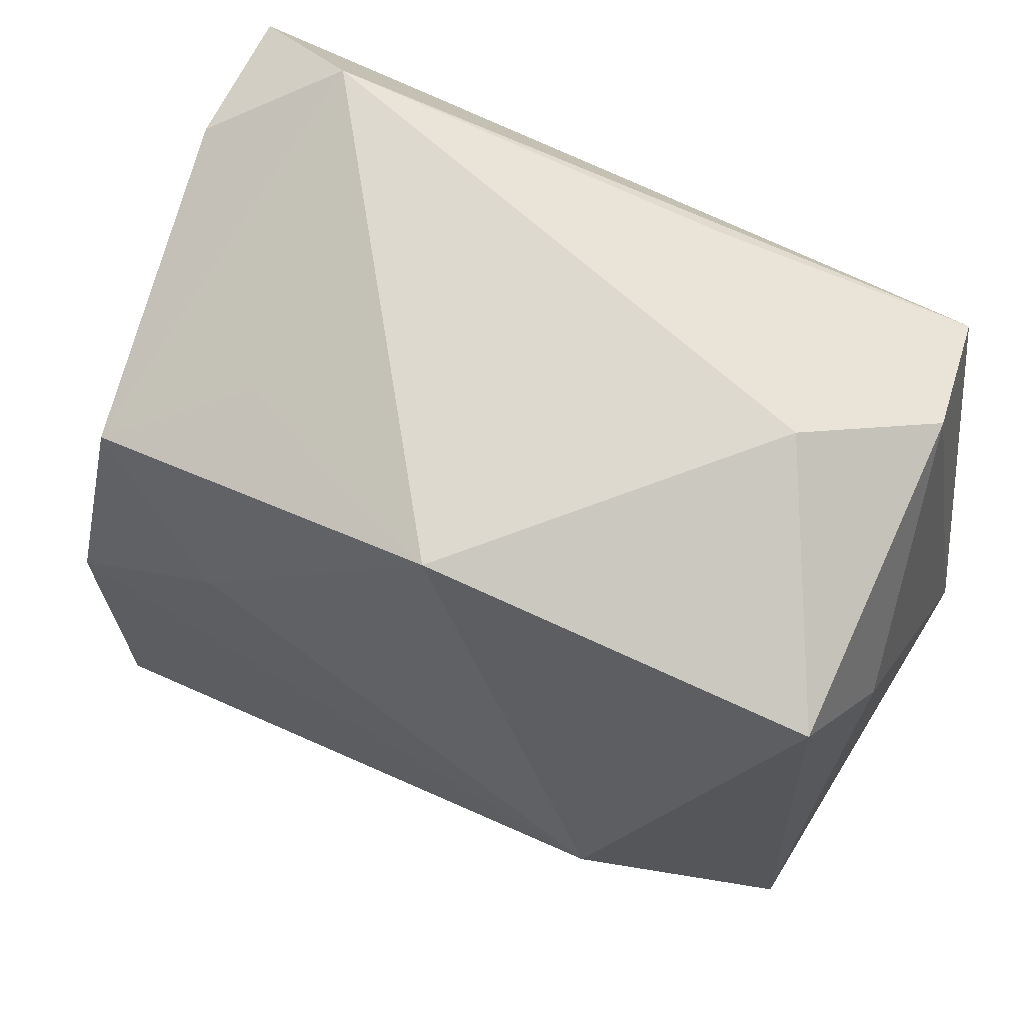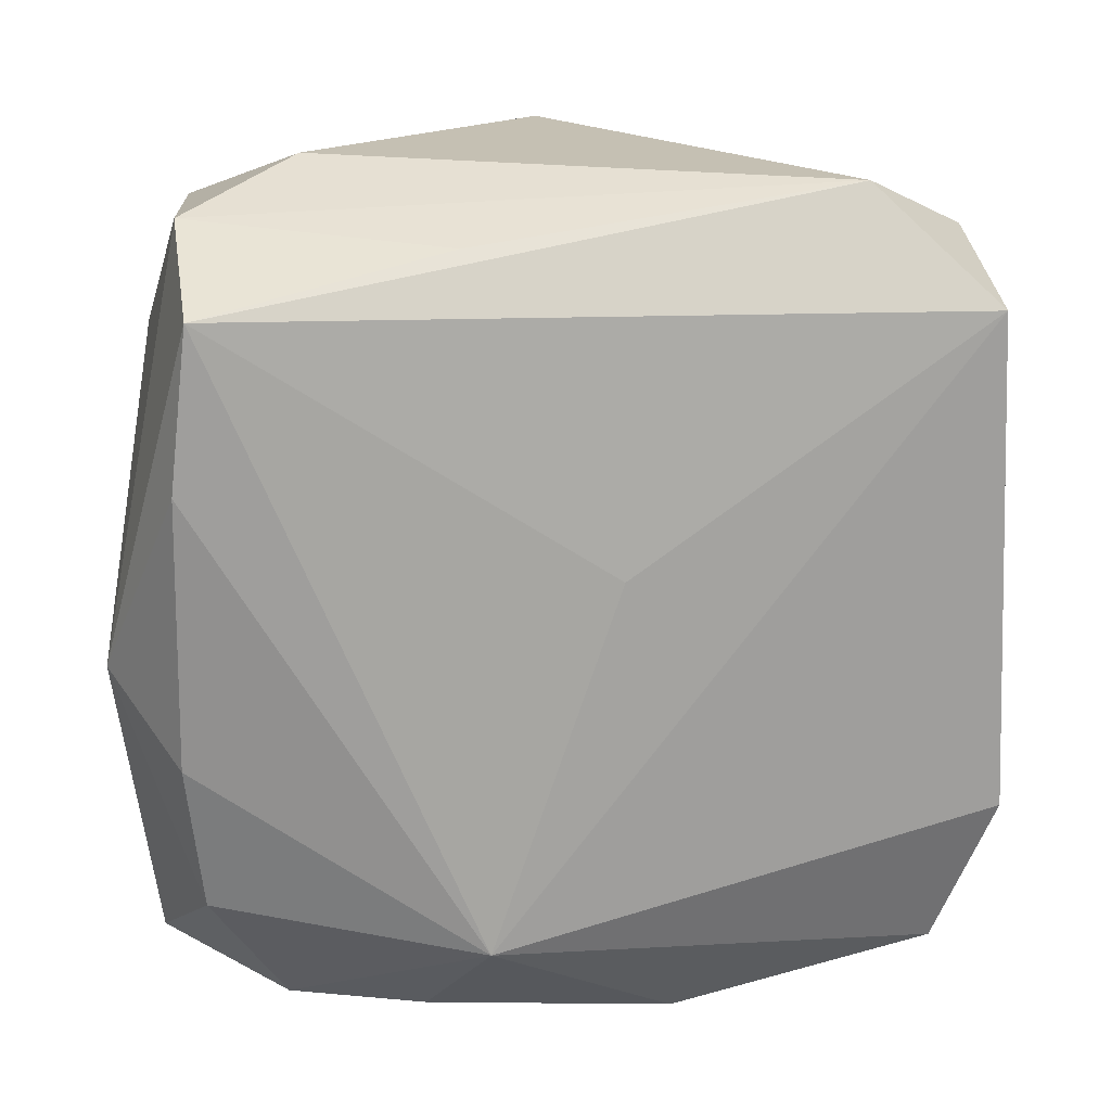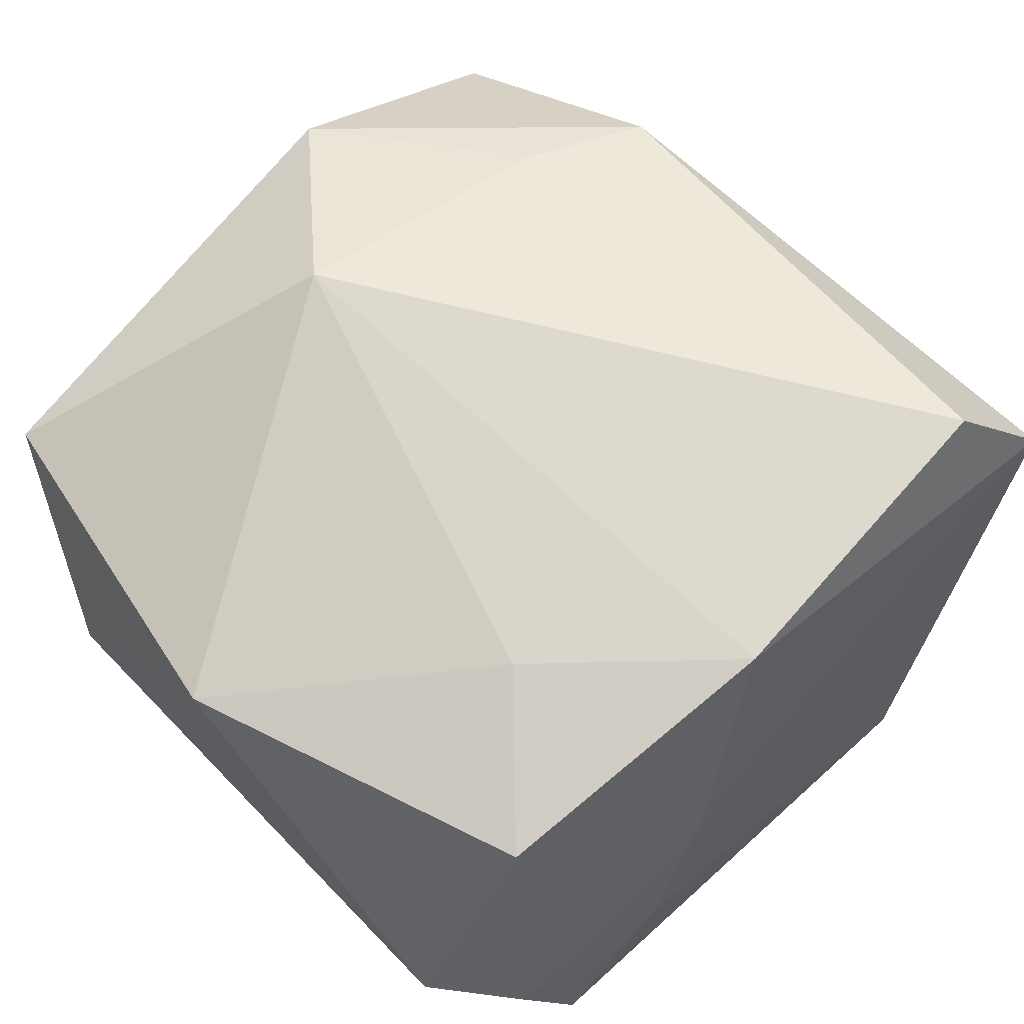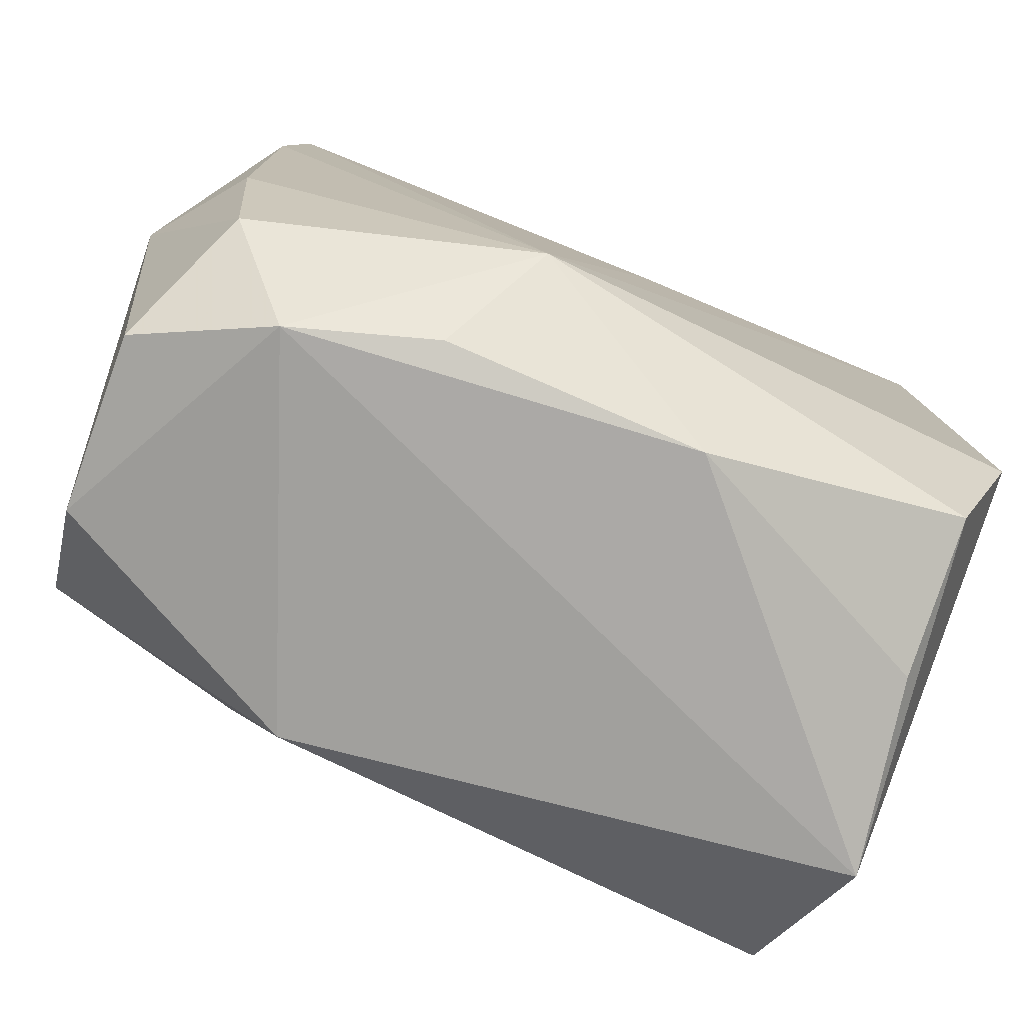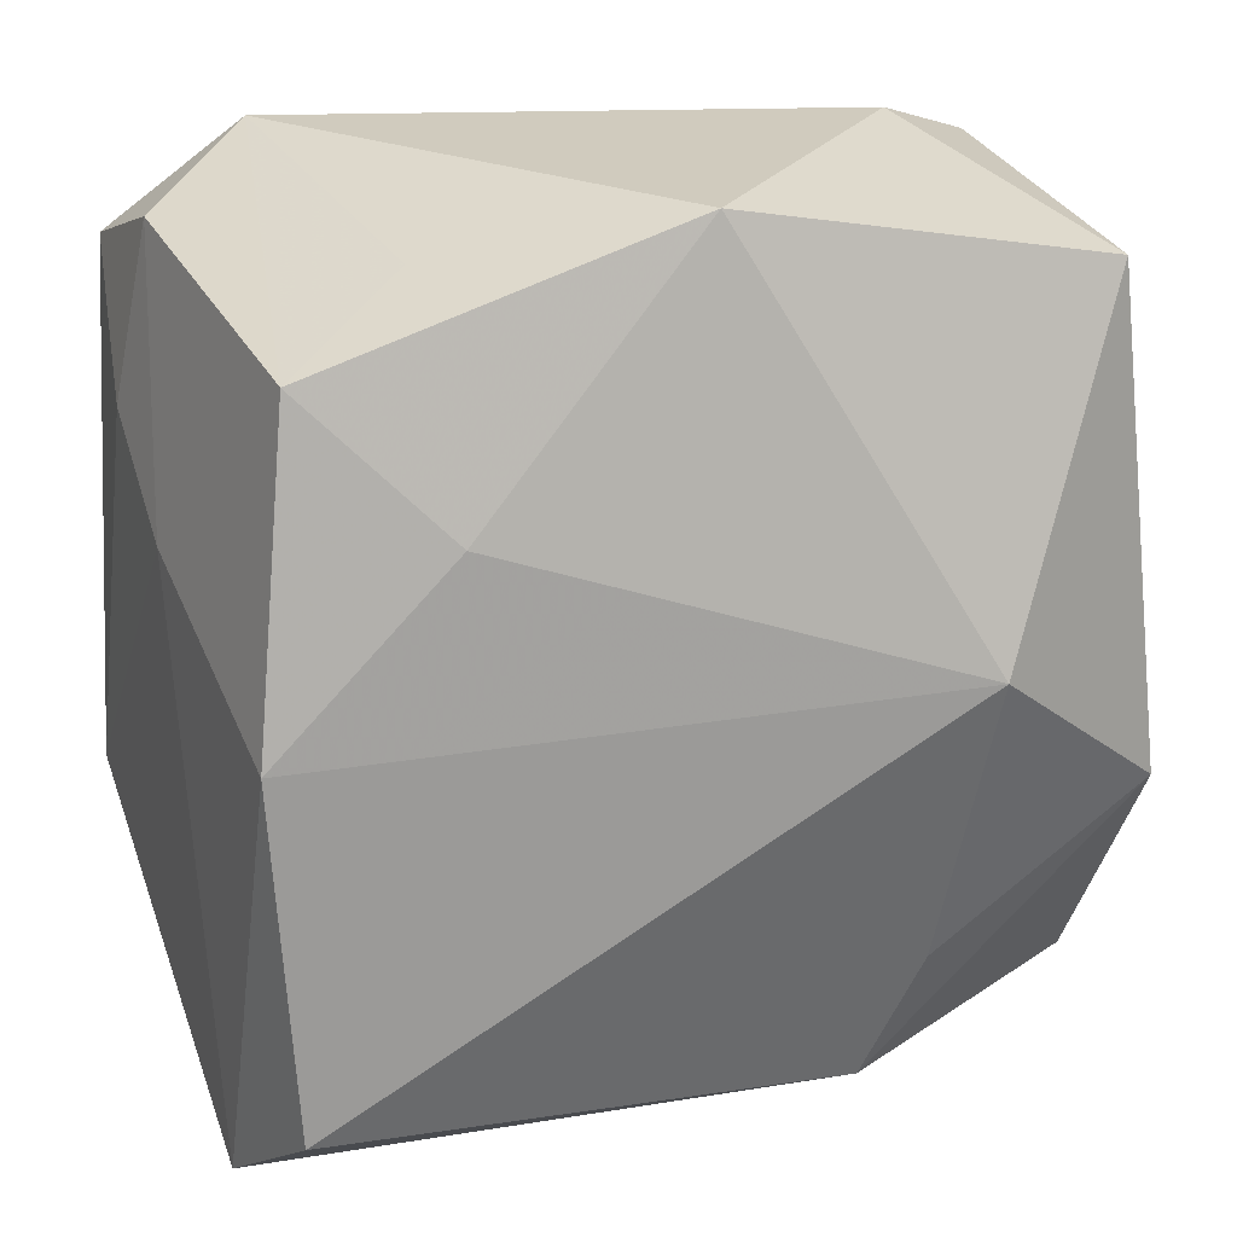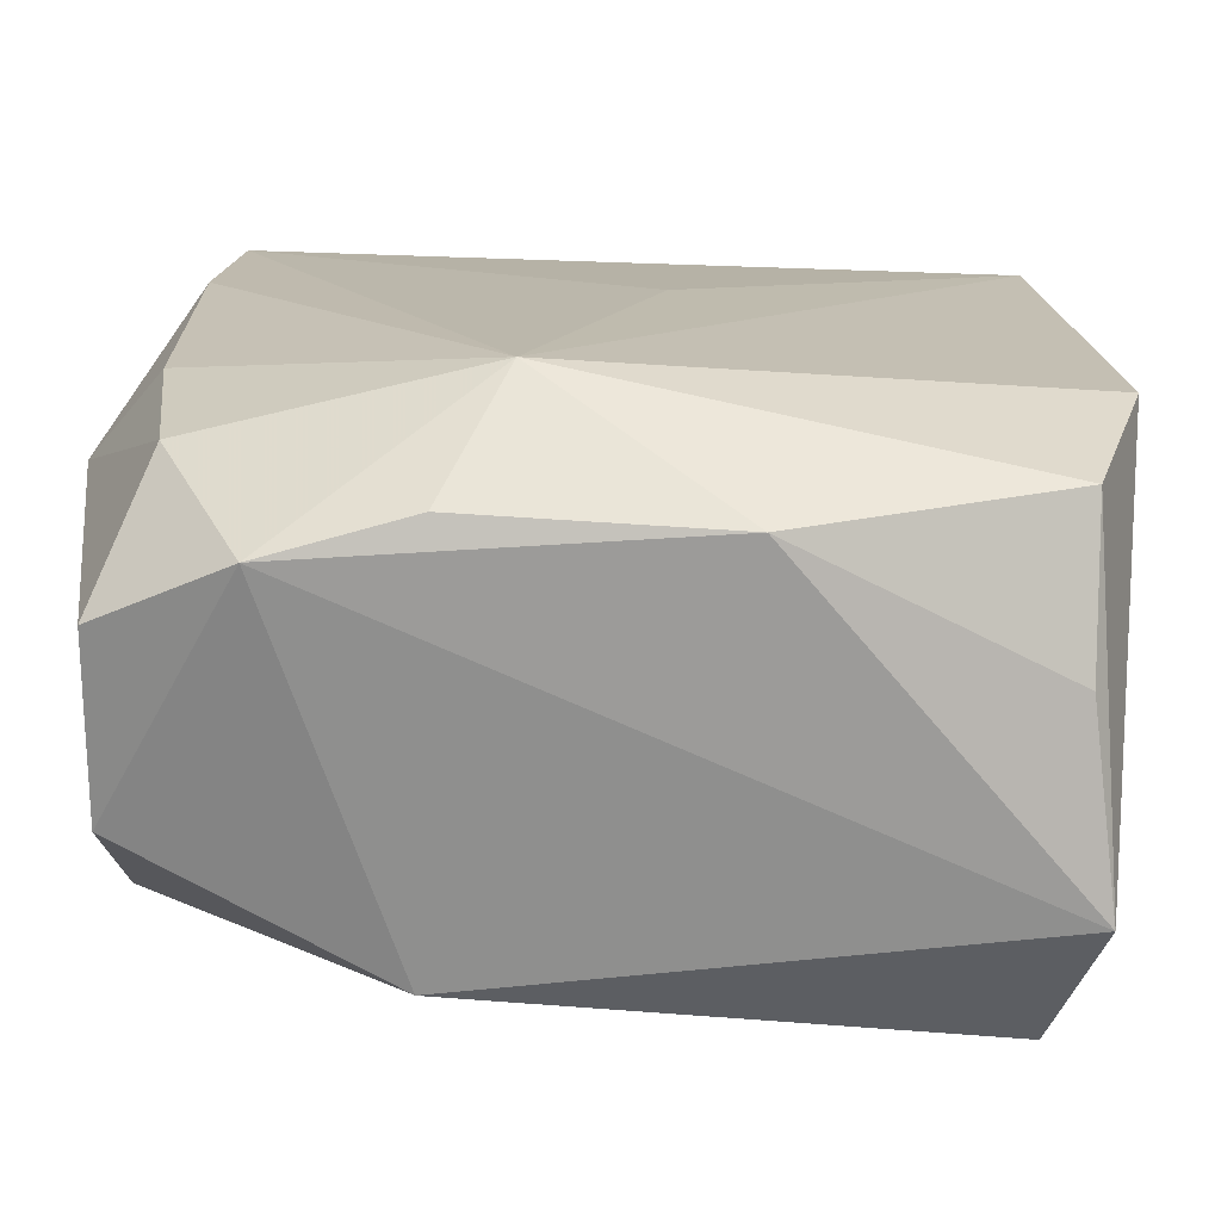
<metadata>
{"format":"obj","ext":"obj","renderer":"f3d","projection":"perspective","resolution":1024,"background":"white","views":[{"elev":71.4,"azim":30.0,"up":"+Y"},{"elev":-72.0,"azim":179.1,"up":"+Z"},{"elev":68.4,"azim":-135.3,"up":"+Z"},{"elev":-79.8,"azim":162.6,"up":"+Y"},{"elev":23.5,"azim":-14.4,"up":"+Y"},{"elev":-74.1,"azim":-177.2,"up":"+Y"}]}
</metadata>
<code>
v -0.02275 0.01089 -0.005048
v 0.02099 0.01884 0.008678
v 0.02146 -0.02007 -0.005718
v 0.001278 0.02314 0.01161
v 0.02356 -0.00342 -0.008976
v 0.006521 -0.02234 -0.01038
v 0.004752 0.01996 -0.01211
v 0.02295 -0.00597 0.01104
v -0.01945 0.001204 0.01545
v 0.0133 0.002187 0.01636
v 0.01422 -0.02261 -0.008714
v -0.0104 0.01028 0.01483
v -0.02406 -0.009745 -0.01114
v -0.01128 0.0204 0.007263
v 0.02267 0.0126 0.003271
v 0.02198 -0.01888 0.003761
v -0.02193 0.006535 0.001953
v -0.021 -0.02184 0.00921
v 0.002853 -0.01687 -0.01544
v -0.02104 0.02012 -0.00389
v 0.01151 -0.01324 0.01273
v 0.00867 -0.01992 0.01149
v 0.01935 0.02054 -0.00827
v -0.02105 -0.01833 -0.009209
v 0.01886 0.007814 -0.01519
v -0.01564 0.02314 -0.009029
v 0.01798 0.01673 -0.01533
v -0.00372 0.003532 -0.01443
v -0.02036 -0.02078 -0.001034
v 0.01901 -0.0074 -0.01388
v -0.01746 0.01717 0.01241
v -0.02246 0.01724 -0.01193
v -0.006986 -0.02298 -0.00903
v 0.01348 0.02314 -0.003177
v -0.01848 -0.01665 0.01636
v 0.01812 -0.01567 -0.01241
f 28 27 19
f 24 13 19
f 24 18 13
f 26 4 34
f 33 24 19
f 13 18 17
f 14 4 26
f 26 31 14
f 14 31 4
f 35 22 10
f 18 22 35
f 19 30 36
f 26 34 23
f 2 34 4
f 2 4 10
f 2 23 34
f 10 8 2
f 6 33 19
f 18 24 29
f 29 33 18
f 24 33 29
f 20 17 31
f 20 31 26
f 9 35 10
f 31 17 9
f 9 17 18
f 18 35 9
f 3 36 5
f 5 36 30
f 27 23 5
f 10 22 21
f 21 8 10
f 22 8 21
f 16 8 22
f 3 5 16
f 16 5 8
f 7 27 26
f 26 23 7
f 7 23 27
f 11 36 3
f 19 36 11
f 11 6 19
f 3 16 11
f 11 16 22
f 33 6 11
f 11 22 18
f 18 33 11
f 13 17 1
f 17 20 1
f 12 9 10
f 31 9 12
f 10 4 12
f 4 31 12
f 27 5 25
f 25 5 30
f 19 27 25
f 25 30 19
f 23 2 15
f 15 5 23
f 15 2 8
f 8 5 15
f 13 1 32
f 32 1 20
f 32 20 26
f 26 27 32
f 19 13 32
f 27 28 32
f 32 28 19

</code>
